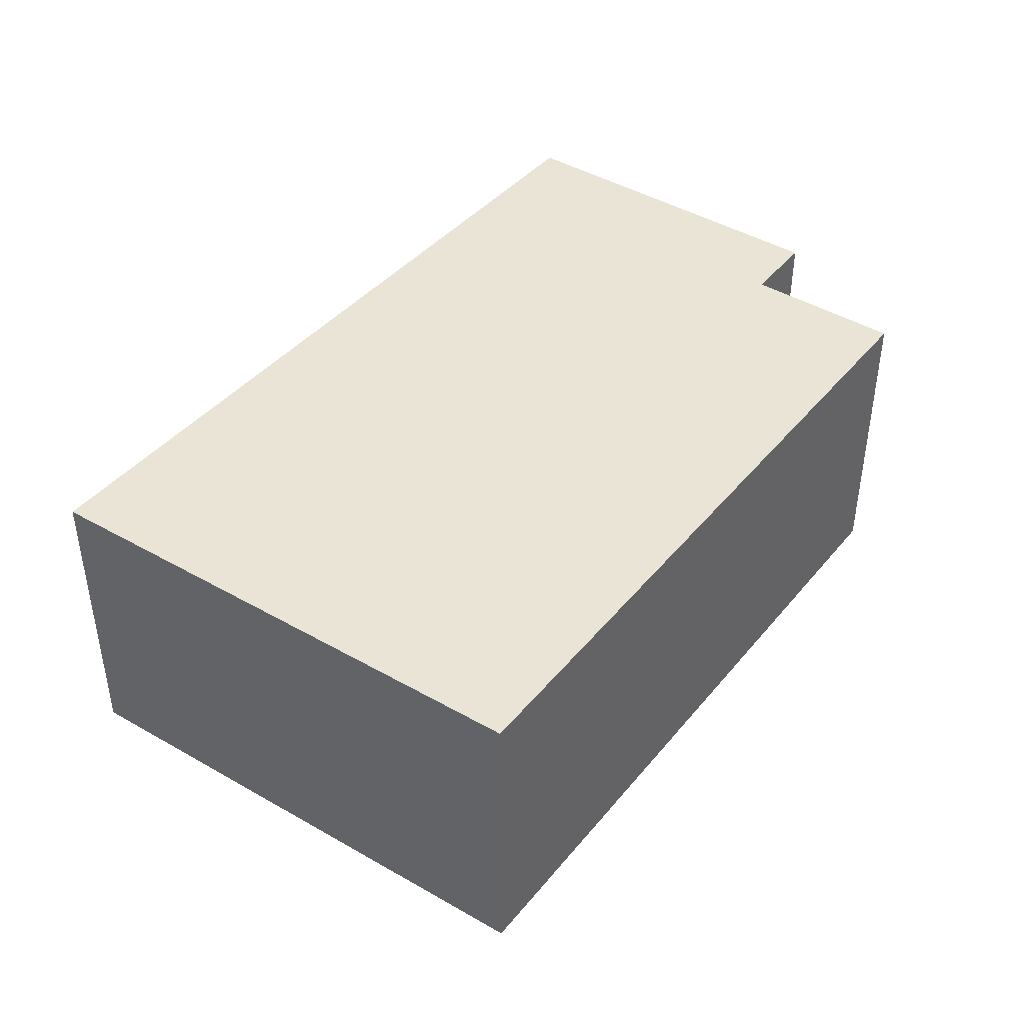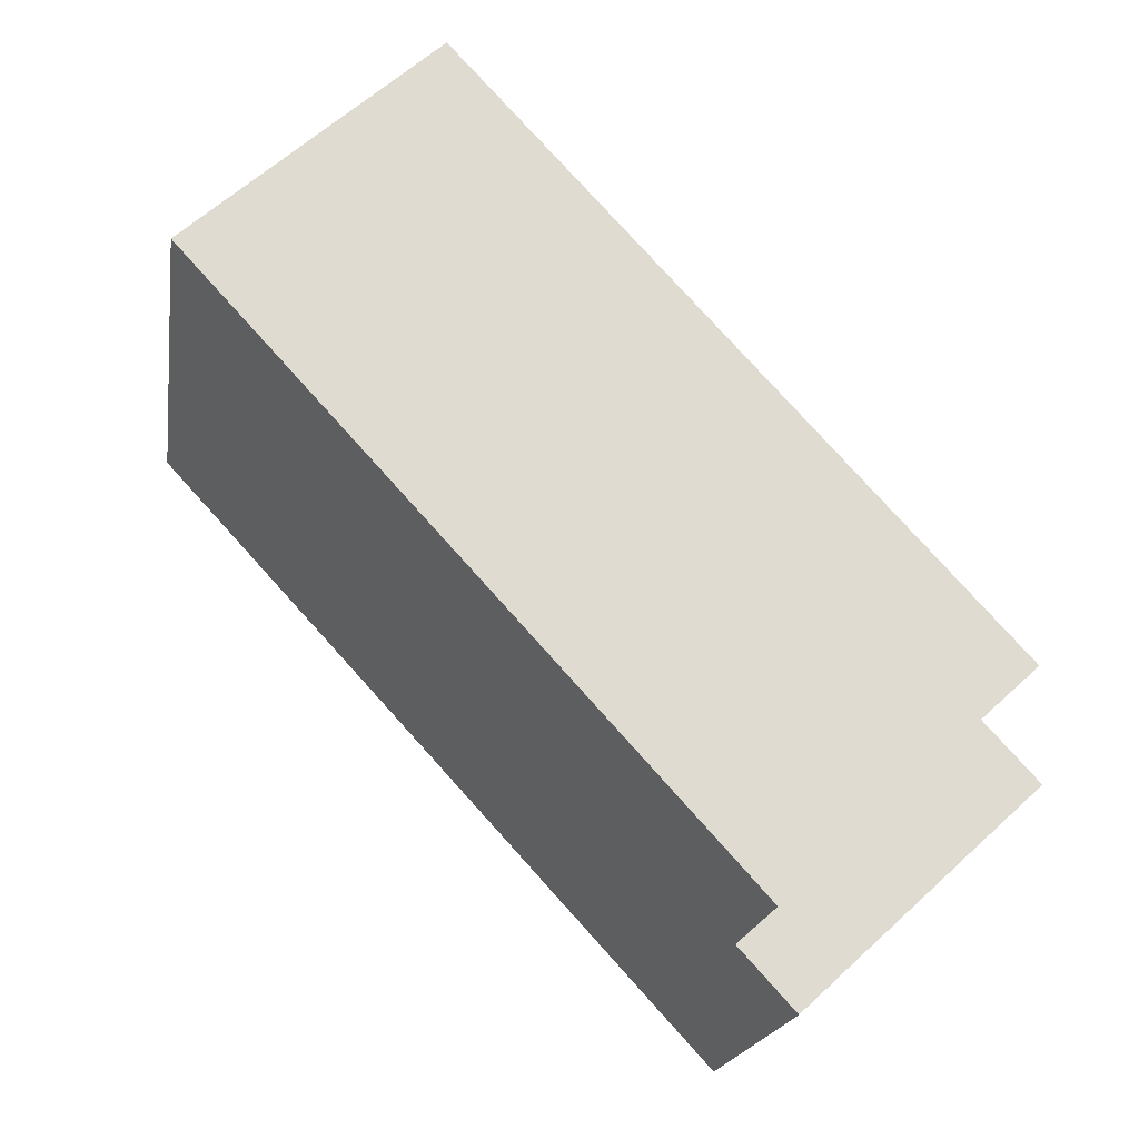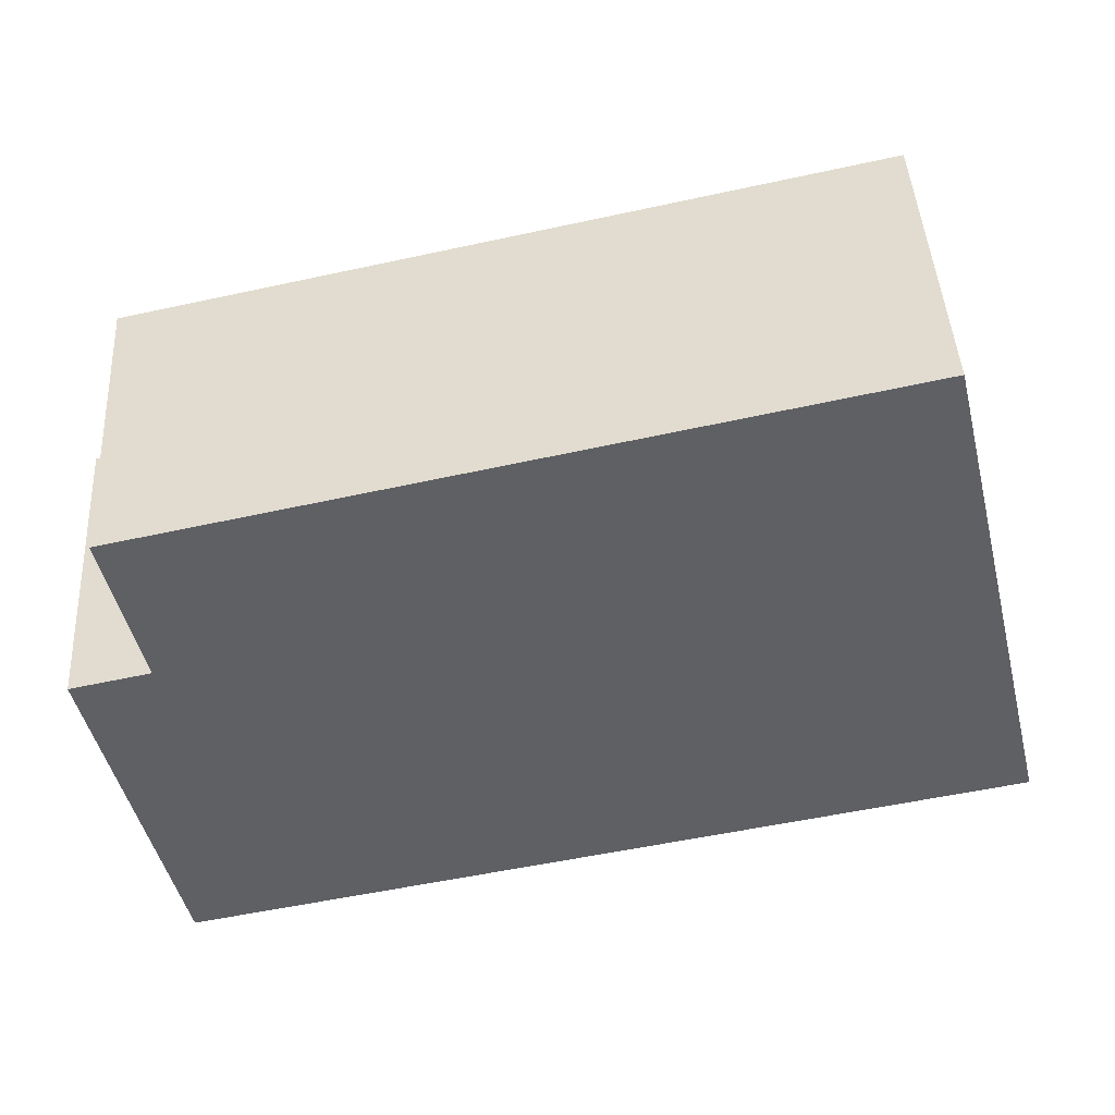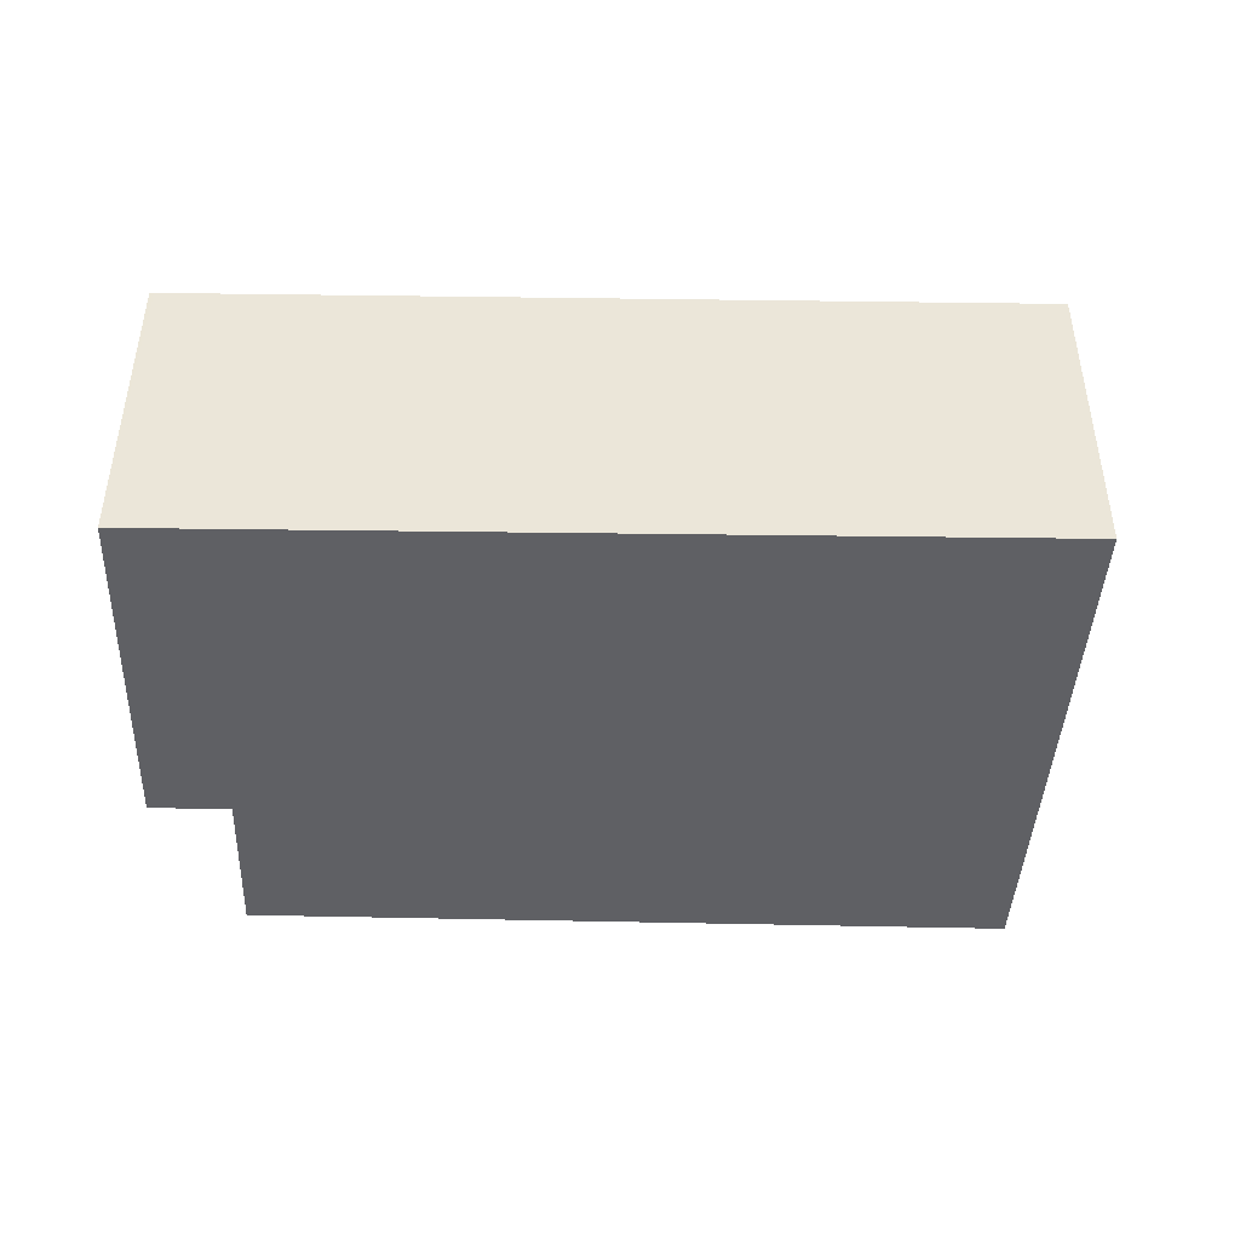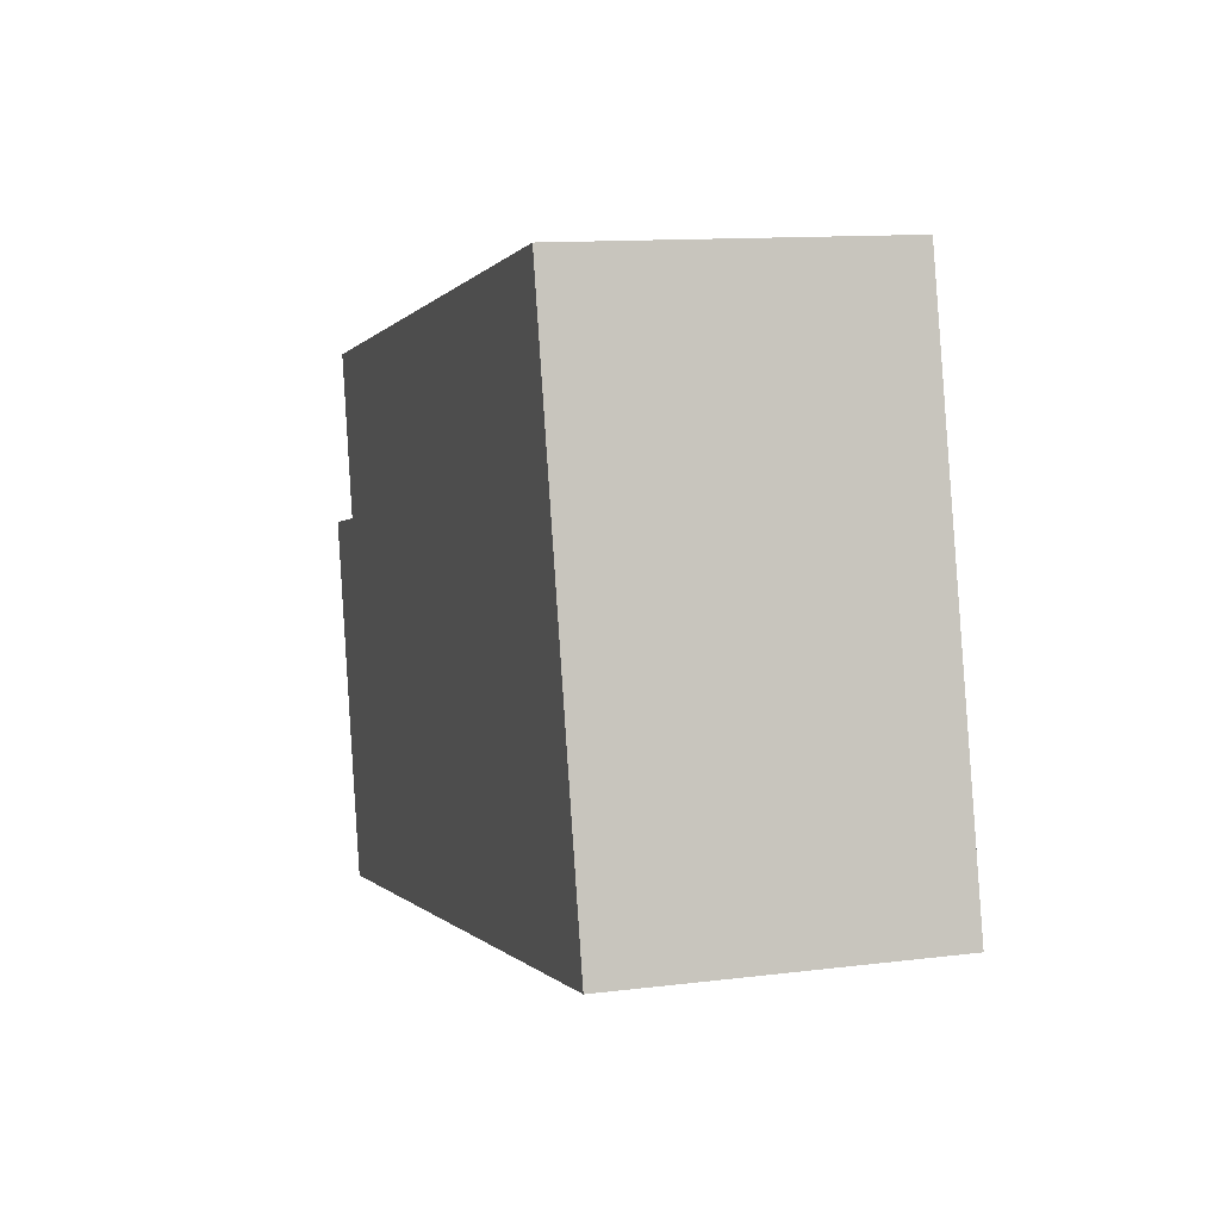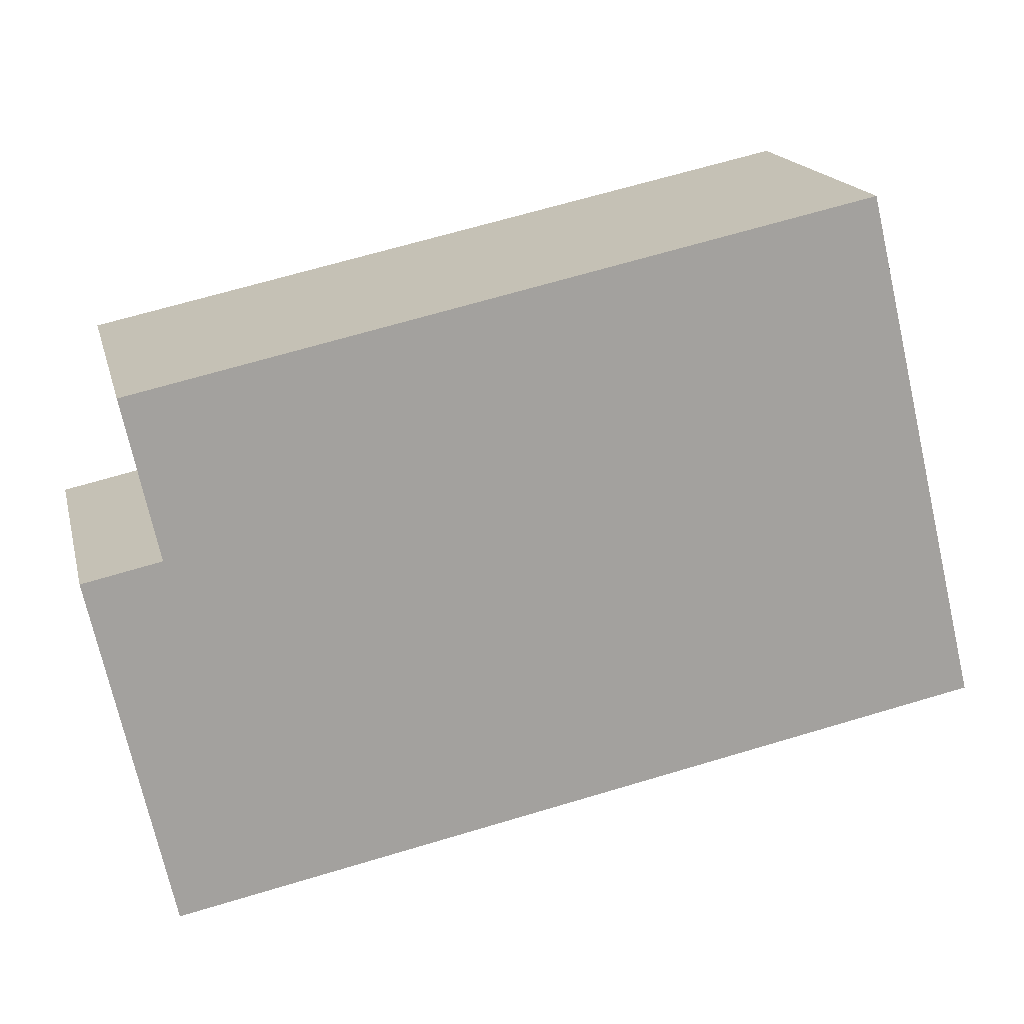
<metadata>
{"format":"obj","ext":"obj","renderer":"f3d","projection":"perspective","resolution":1024,"background":"white","views":[{"elev":42.5,"azim":-42.0,"up":"+Y"},{"elev":61.7,"azim":46.9,"up":"+Z"},{"elev":44.5,"azim":176.8,"up":"+Z"},{"elev":-44.0,"azim":-169.6,"up":"+Y"},{"elev":11.9,"azim":-106.7,"up":"+Z"},{"elev":17.6,"azim":166.5,"up":"+Z"}]}
</metadata>
<code>
v  17.44 6.295 -0.163
v  16.73 6.295 4.177
v  18.31 6.295 3.838
v  2.58 6.295 10.6
v  17.42 6.295 7.41
v  0.447 6.295 1.835
v  16.75 6.295 -3.341
v  0 6.295 3.855e-16
v  16.67 6.295 -3.325
v  16.75 2.046e-16 -3.341
v  0 0 0
v  16.67 2.036e-16 -3.325
v  2.58 -6.488e-16 10.6
v  0.447 -1.124e-16 1.835
v  17.42 -4.537e-16 7.41
v  16.73 -2.558e-16 4.177
v  18.31 -2.35e-16 3.838
v  17.44 9.981e-18 -0.163
g defaultobject
f 1 2 3
f 2 4 5
f 4 2 6
f 6 2 1
f 6 1 7
f 6 7 8
f 8 7 9
f 10 9 7
f 9 10 8
f 8 10 11
f 11 10 12
f 11 6 8
f 6 11 4
f 4 11 13
f 13 11 14
f 13 5 4
f 5 13 15
f 16 3 2
f 3 16 17
f 15 2 5
f 2 15 16
f 1 10 7
f 10 1 3
f 10 3 18
f 18 3 17
f 17 16 18
f 12 14 11
f 14 12 10
f 14 10 18
f 14 18 13
f 13 18 16
f 13 16 15

</code>
